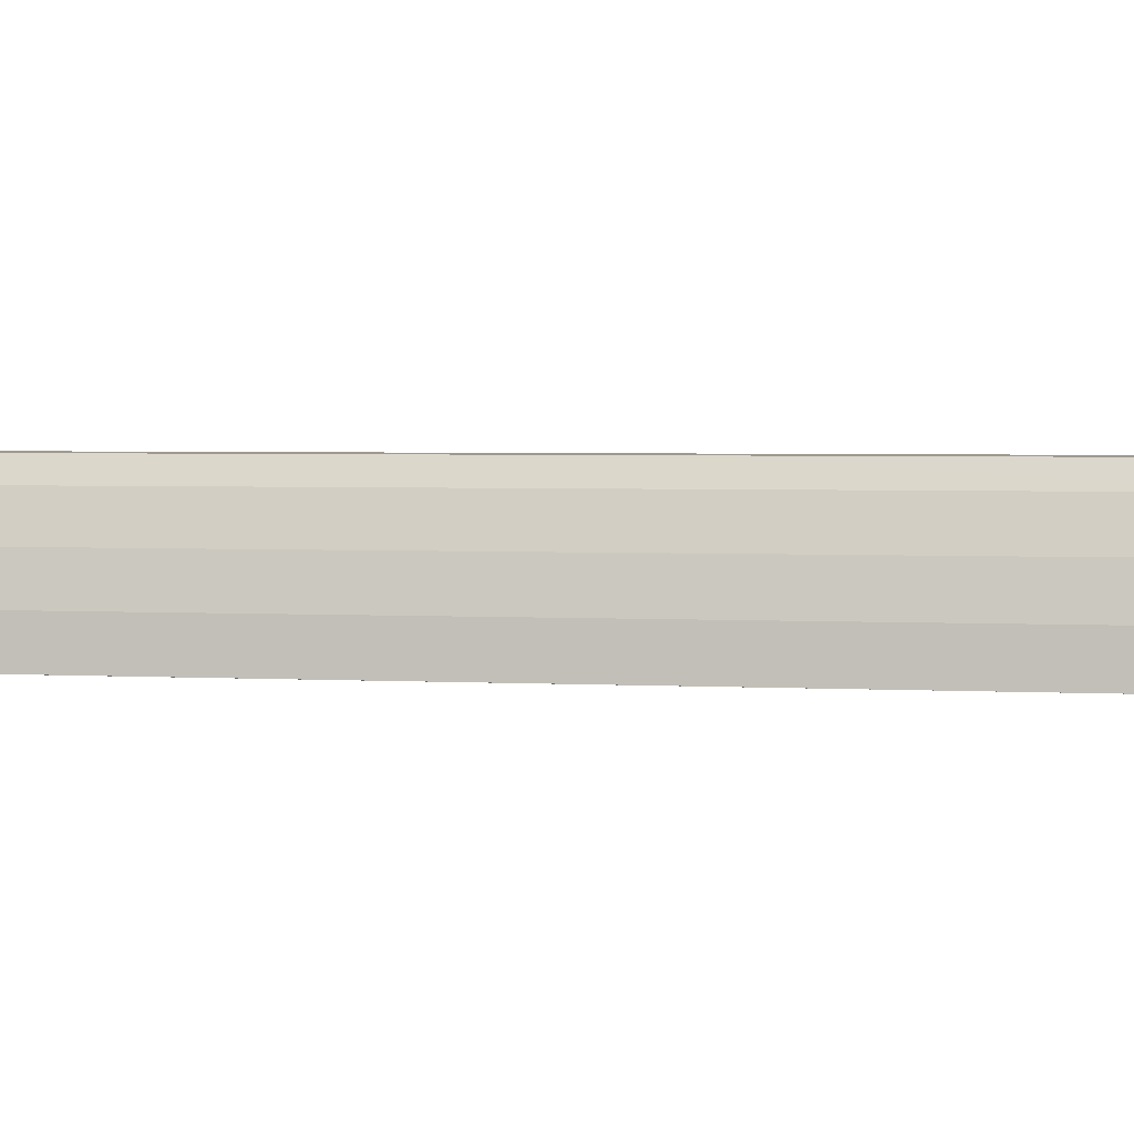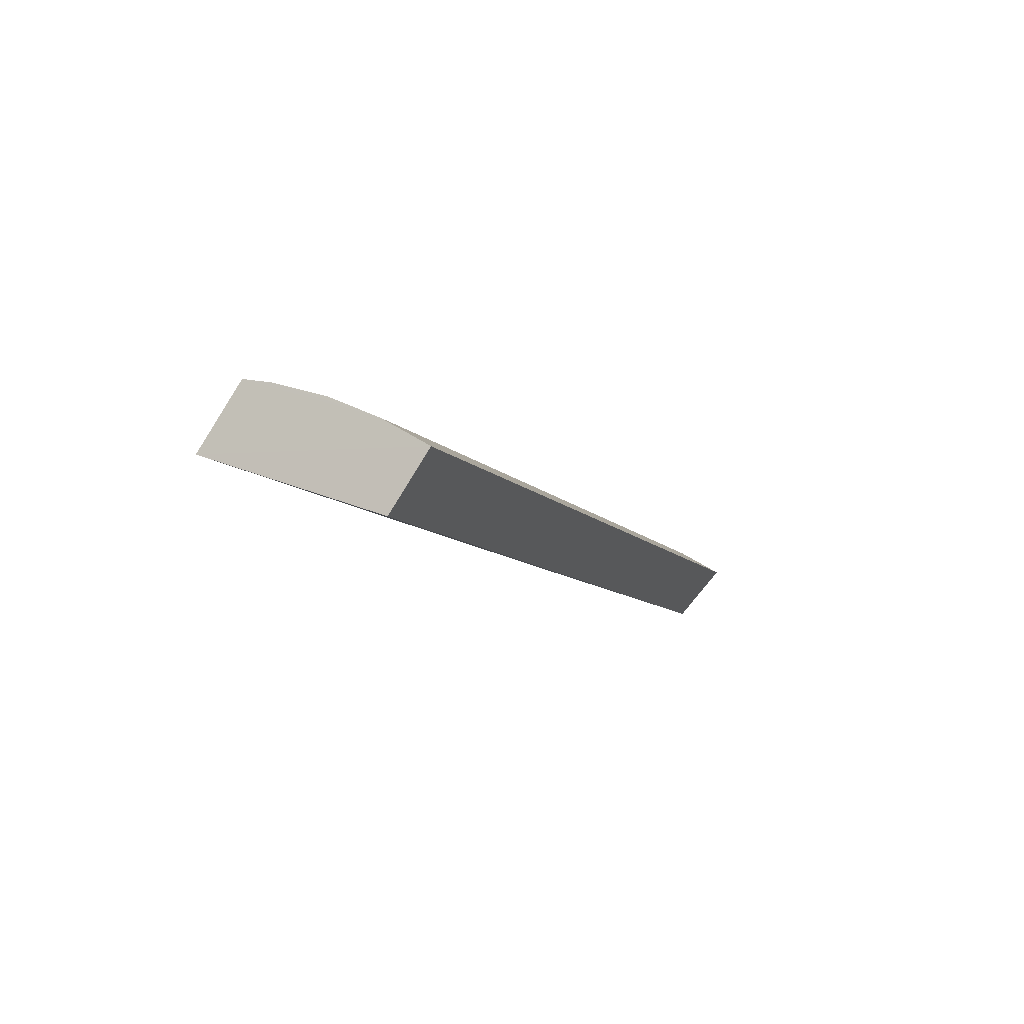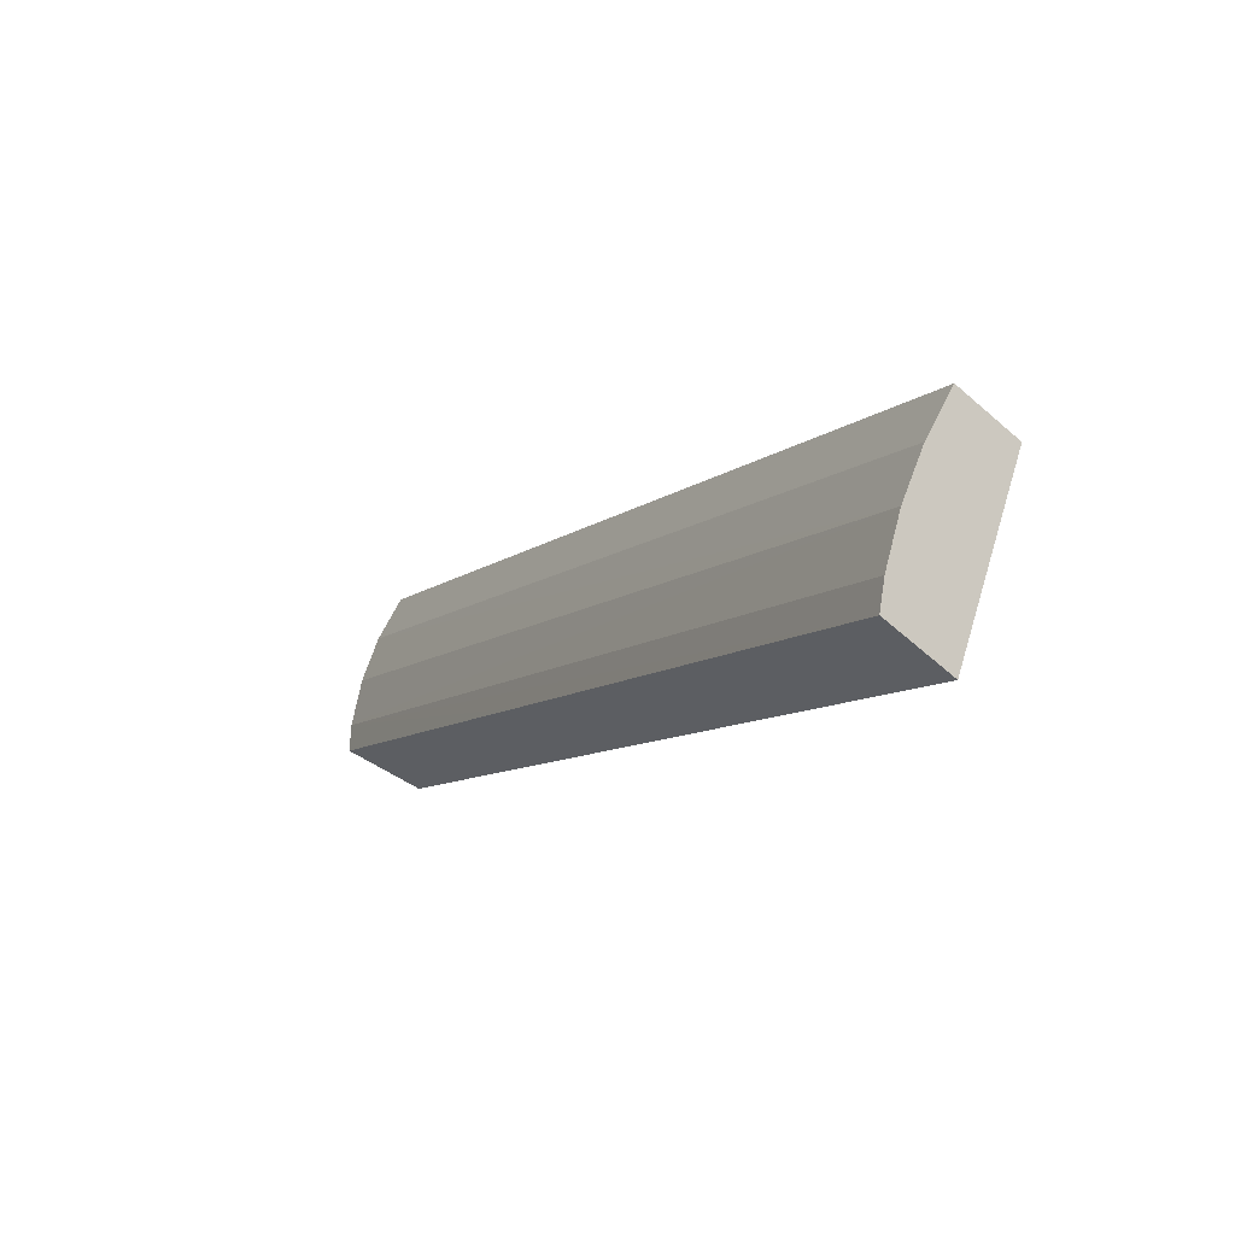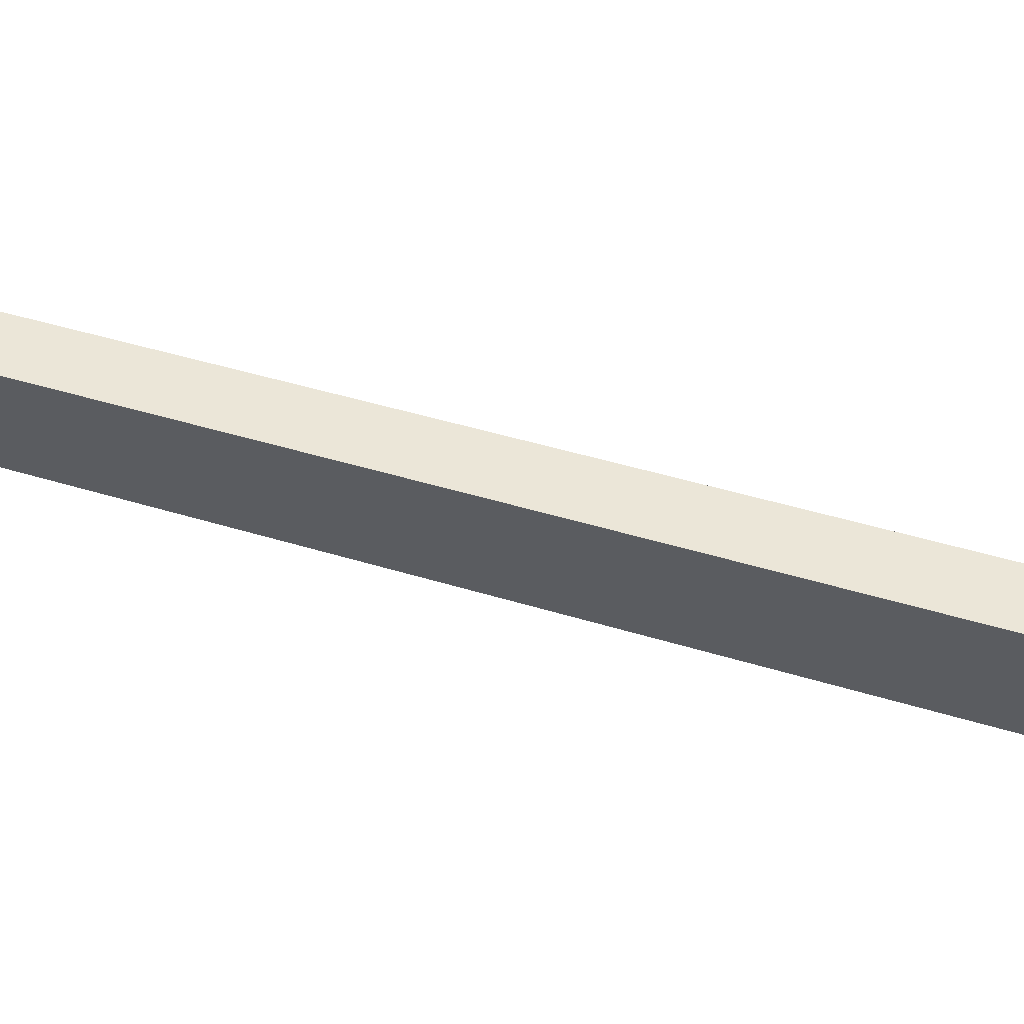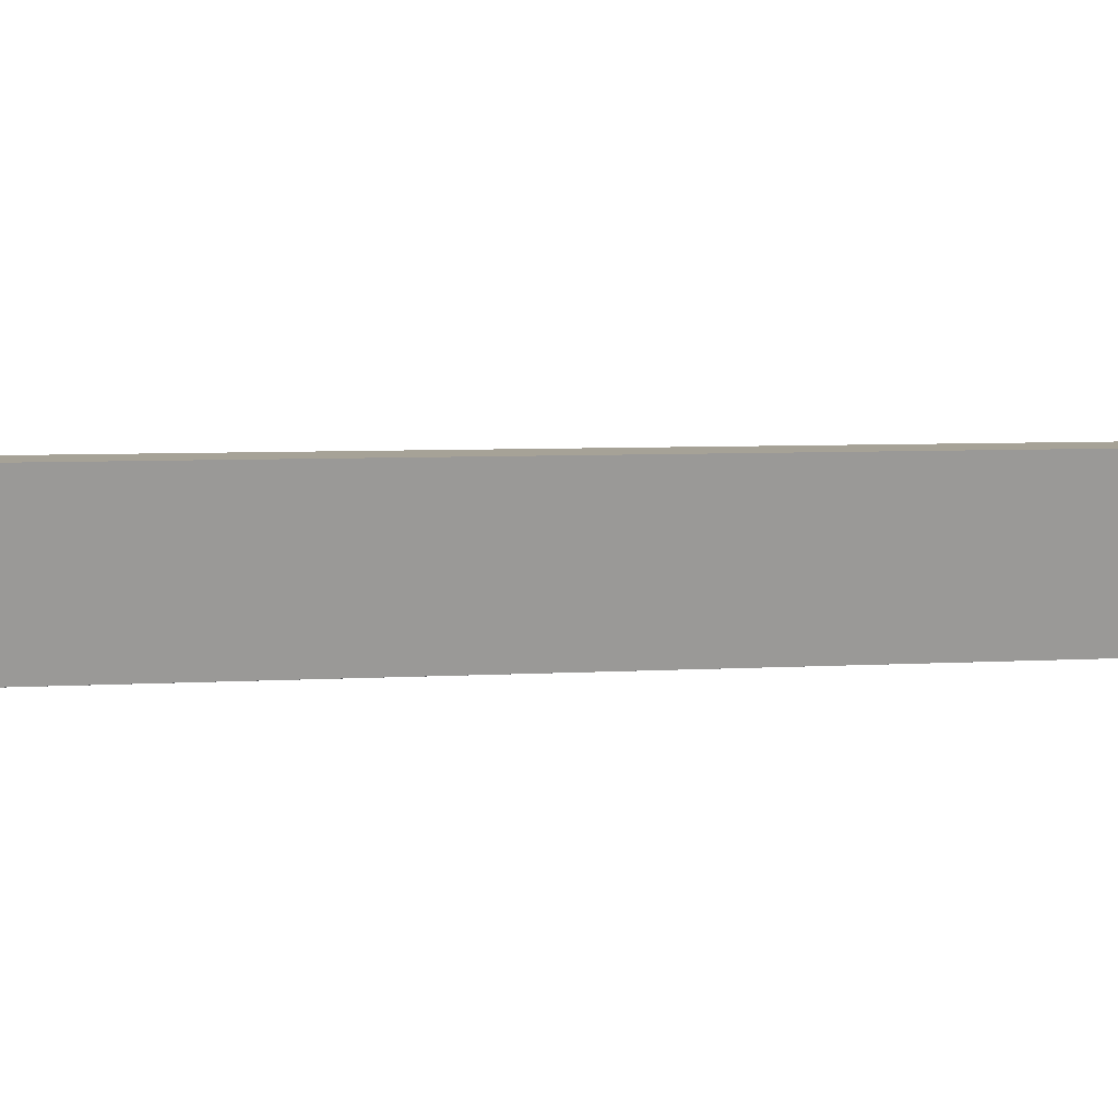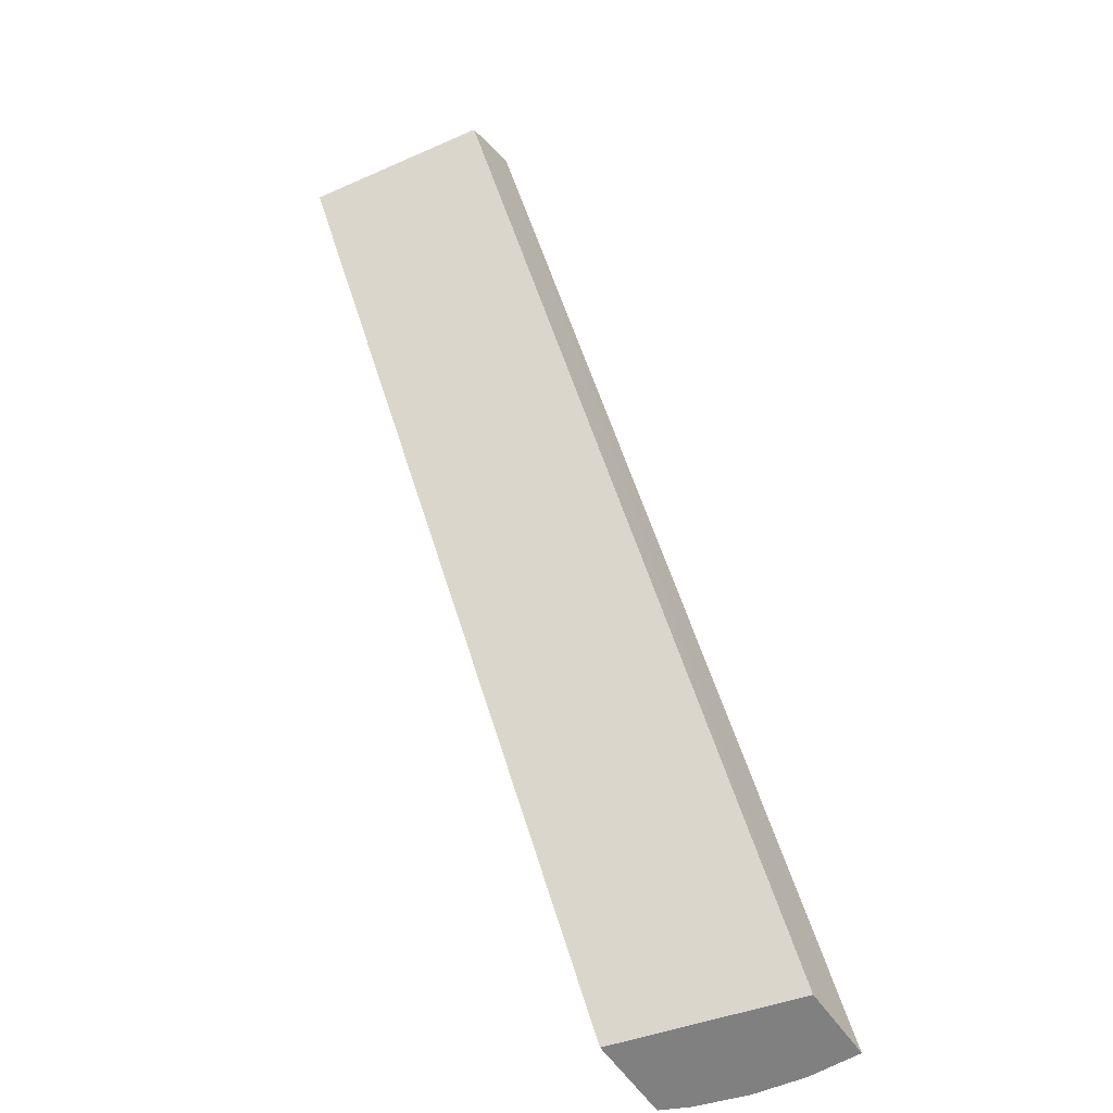
<metadata>
{"format":"obj","ext":"obj","renderer":"f3d","projection":"perspective","resolution":1024,"background":"white","views":[{"elev":3.5,"azim":-110.3,"up":"+Z"},{"elev":58.1,"azim":127.6,"up":"+Y"},{"elev":65.5,"azim":29.7,"up":"+Y"},{"elev":46.6,"azim":79.2,"up":"+Z"},{"elev":6.4,"azim":50.3,"up":"+Z"},{"elev":-60.2,"azim":125.1,"up":"+Y"}]}
</metadata>
<code>
o geometry_8
v 0.118 0.8093 0.07895
v 0.09988 0.8198 -3.1e-05
v 0.07391 0.8348 0
v 0.07512 0.8341 0.02291
v 0.0891 0.826 0.07895
v -0.11 0.4144 0.07895
v 0.07391 0.8348 -3.1e-05
v -0.1342 0.4144 0
v -0.1342 0.4144 -3.1e-05
v -0.1688 0.4144 0
v -0.1672 0.4144 0.02291
v 0.07868 0.832 0.04546
v 0.0846 0.8286 0.06737
v -0.1545 0.4144 0.06737
v -0.04915 0.5866 0.07895
v -0.1485 0.4144 0.07895
v -0.1624 0.4144 0.04546
v -0.1549 0.4144 0.06643
f 1 2 3
f 1 3 4
f 1 4 5
f 1 5 15
f 1 15 16
f 1 16 6
f 1 6 2
f 2 7 3
f 2 6 8
f 2 8 9
f 2 9 7
f 3 7 10
f 3 10 11
f 3 11 4
f 4 12 13
f 4 13 5
f 4 11 12
f 5 13 14
f 5 14 15
f 6 16 14
f 6 14 18
f 6 18 17
f 6 17 11
f 6 11 10
f 6 10 9
f 6 9 8
f 7 9 10
f 11 17 12
f 12 17 18
f 12 18 14
f 12 14 13
f 14 16 15

</code>
